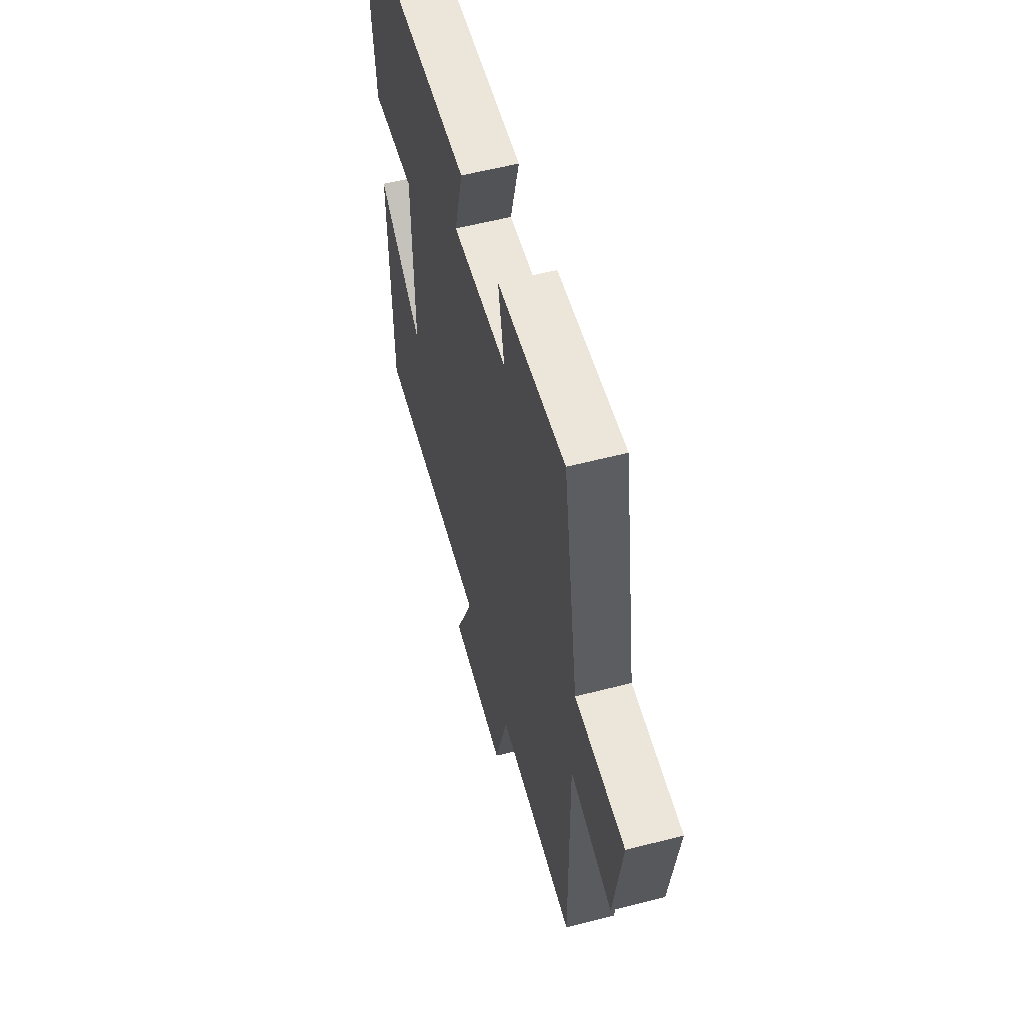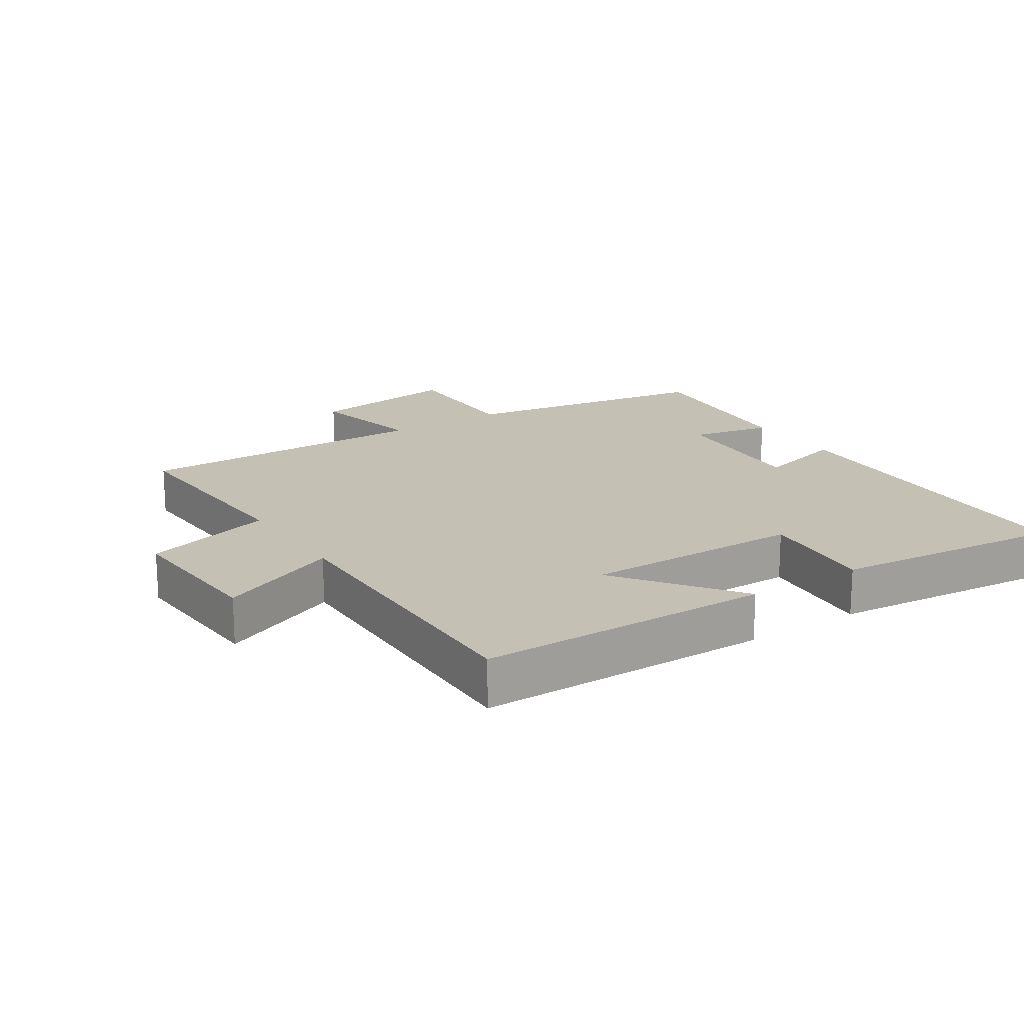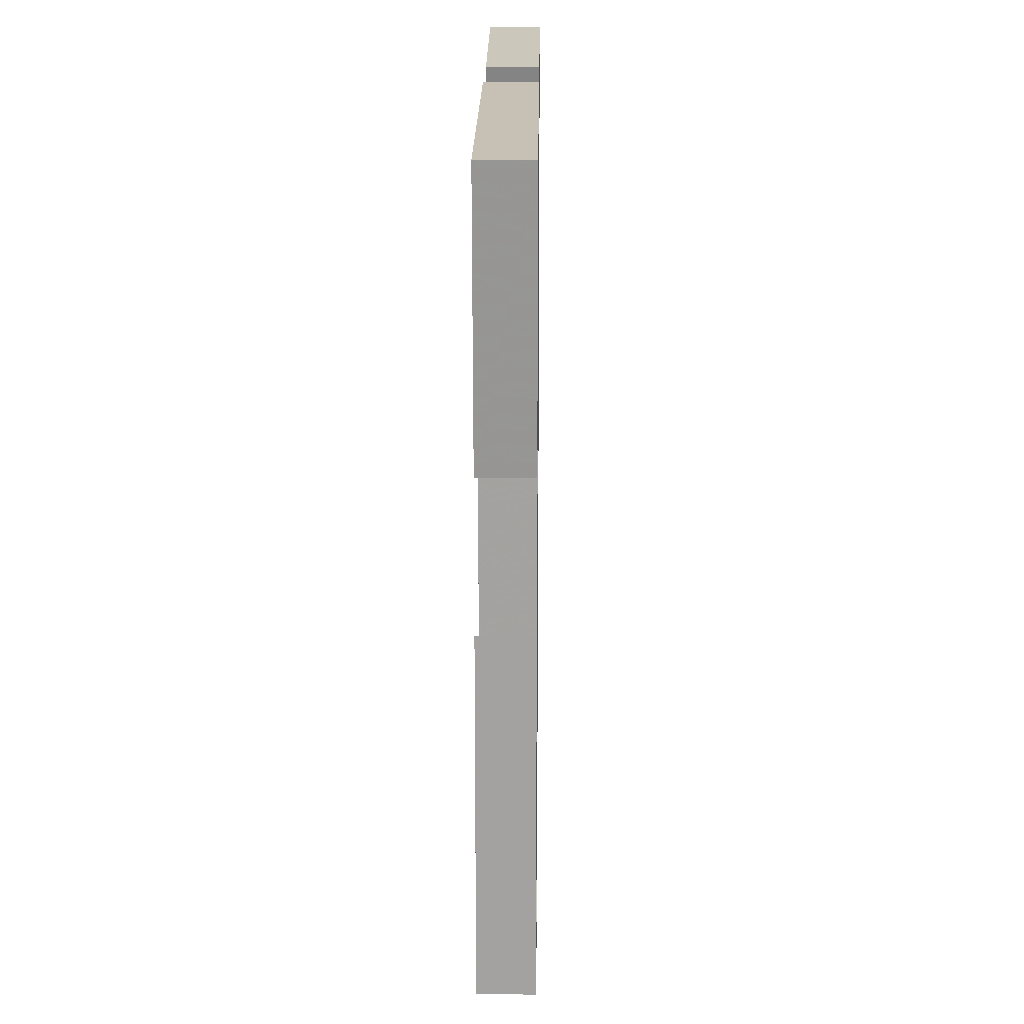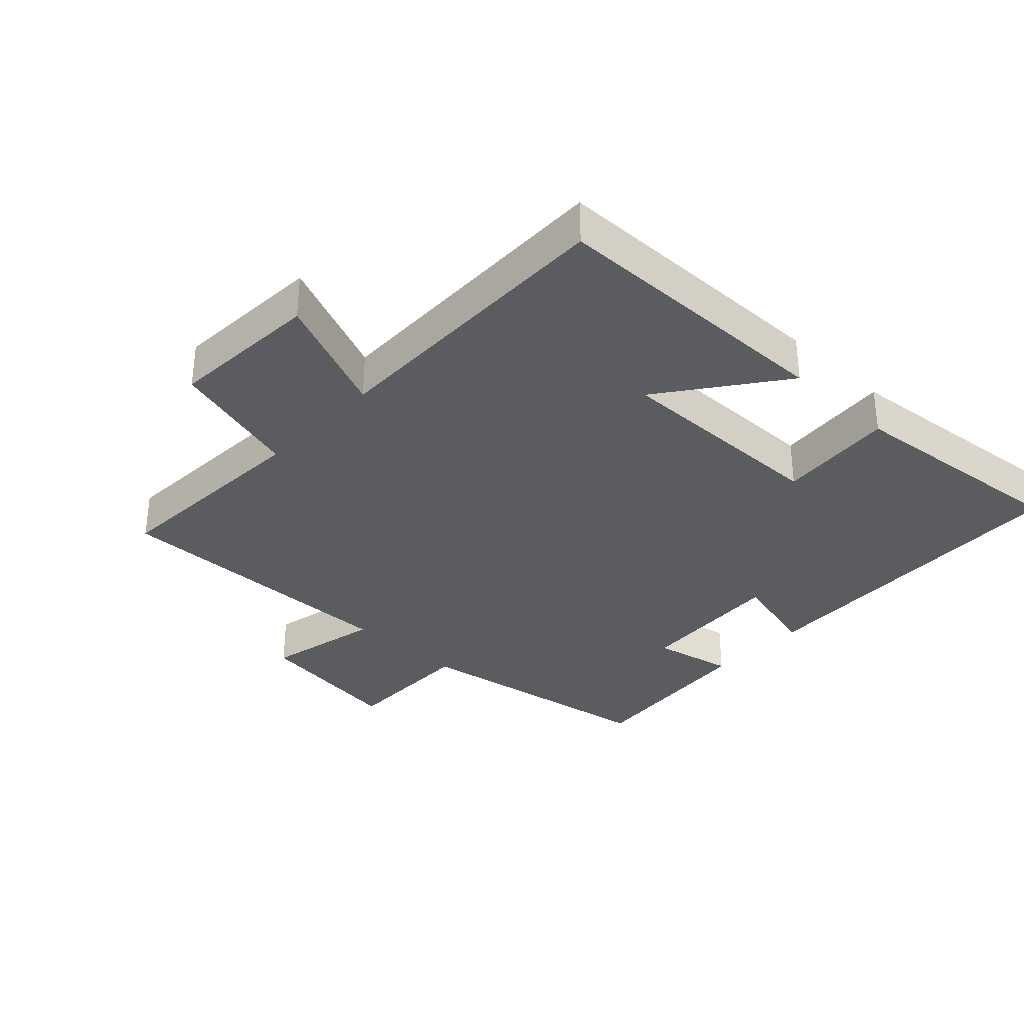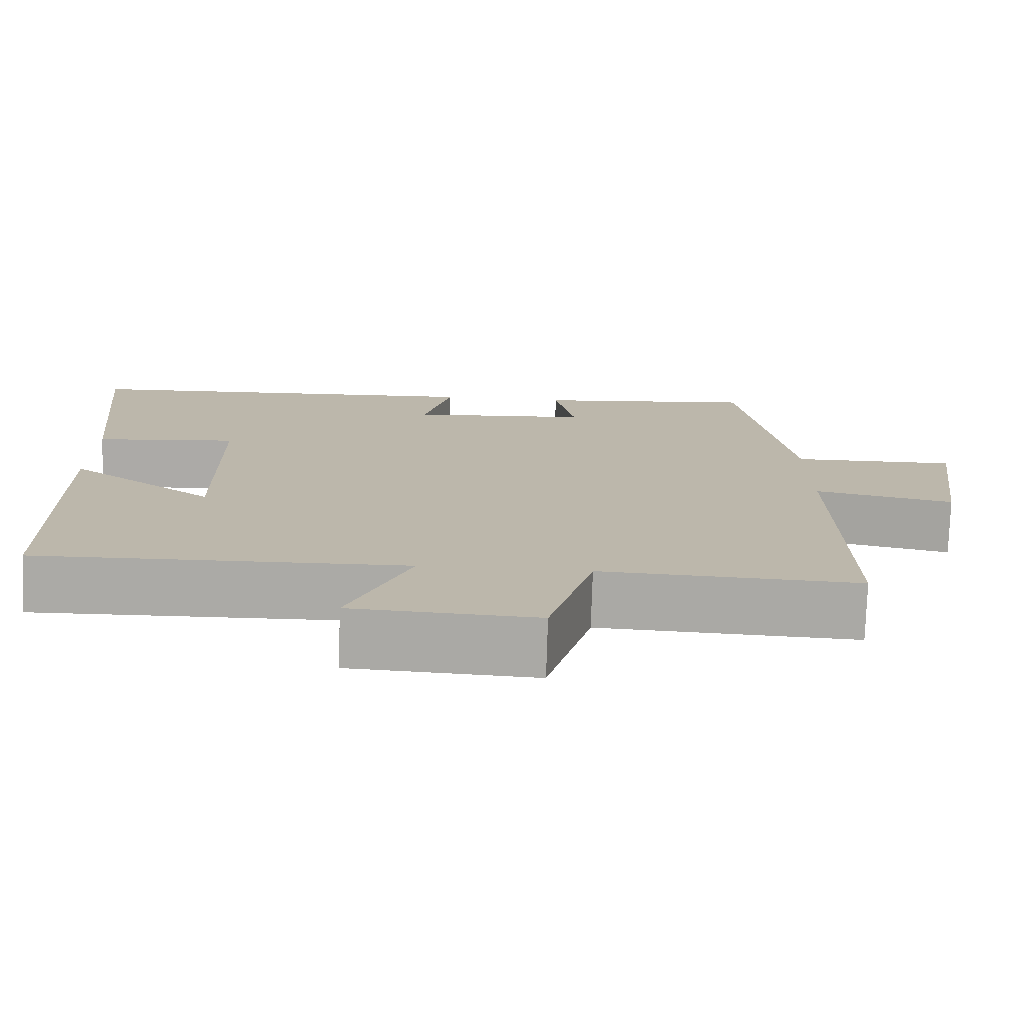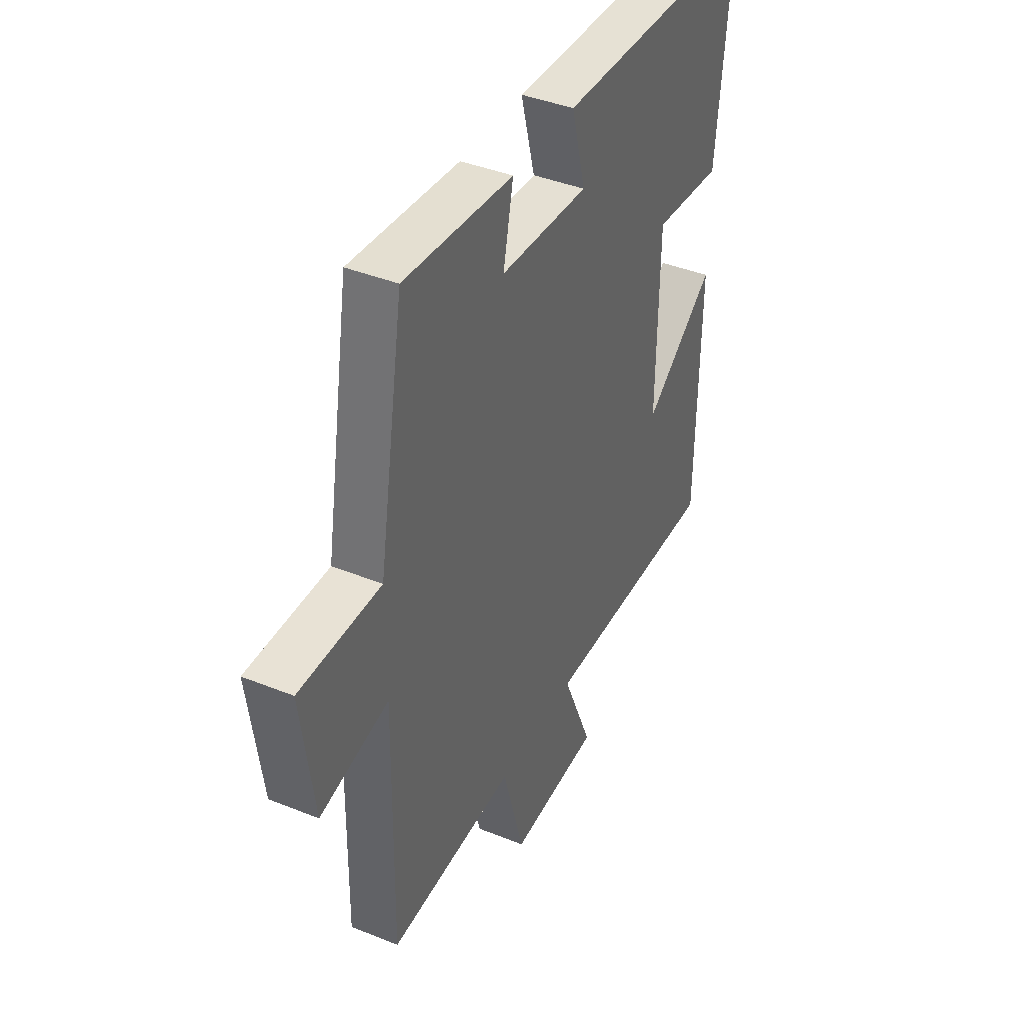
<metadata>
{"format":"obj","ext":"obj","renderer":"f3d","projection":"perspective","resolution":1024,"background":"white","views":[{"elev":56.6,"azim":74.8,"up":"+Z"},{"elev":18.4,"azim":-123.3,"up":"+Y"},{"elev":16.5,"azim":-89.3,"up":"+Z"},{"elev":-33.7,"azim":-133.3,"up":"+Y"},{"elev":-75.8,"azim":-1.8,"up":"+Z"},{"elev":40.8,"azim":116.2,"up":"+Z"}]}
</metadata>
<code>
v -0.536 0.07 0.481
v -0.012 0.07 0.5
v -0.048 0.07 0.362
v 0.18 0.07 0.376
v 0.154 0.07 0.5
v 0.435 0.07 0.525
v 0.5 0.07 0.135
v 0.708 0.07 0.136
v 0.676 0.07 -0.098
v 0.5 0.07 -0.059
v 0.506 0.07 -0.517
v 0.181 0.07 -0.5
v 0.125 0.07 -0.7
v -0.107 0.07 -0.686
v -0.029 0.07 -0.5
v -0.494 0.07 -0.507
v -0.5 0.07 -0.059
v -0.316 0.07 -0.195
v -0.32 0.07 0.141
v -0.5 0.07 0.125
v -0.536 0 0.481
v -0.012 0 0.5
v -0.048 0 0.362
v 0.18 0 0.376
v 0.154 0 0.5
v 0.435 0 0.525
v 0.5 0 0.135
v 0.708 0 0.136
v 0.676 0 -0.098
v 0.5 0 -0.059
v 0.506 0 -0.517
v 0.181 0 -0.5
v 0.125 0 -0.7
v -0.107 0 -0.686
v -0.029 0 -0.5
v -0.494 0 -0.507
v -0.5 0 -0.059
v -0.316 0 -0.195
v -0.32 0 0.141
v -0.5 0 0.125
f 1 2 3
f 20 1 3
f 19 20 3
f 18 19 3 4
f 15 16 17 18
f 15 18 4
f 12 13 14 15
f 12 15 4
f 10 11 12 4
f 7 8 9 10
f 6 7 10
f 5 6 10
f 4 5 10
f 23 22 21
f 23 21 40
f 23 40 39
f 24 23 39 38
f 38 37 36 35
f 24 38 35
f 35 34 33 32
f 24 35 32
f 24 32 31 30
f 30 29 28 27
f 30 27 26
f 30 26 25
f 30 25 24
f 1 21 22 2
f 2 22 23 3
f 3 23 24 4
f 4 24 25 5
f 5 25 26 6
f 6 26 27 7
f 7 27 28 8
f 8 28 29 9
f 9 29 30 10
f 10 30 31 11
f 11 31 32 12
f 12 32 33 13
f 13 33 34 14
f 14 34 35 15
f 15 35 36 16
f 16 36 37 17
f 17 37 38 18
f 18 38 39 19
f 19 39 40 20
f 20 40 21 1

</code>
